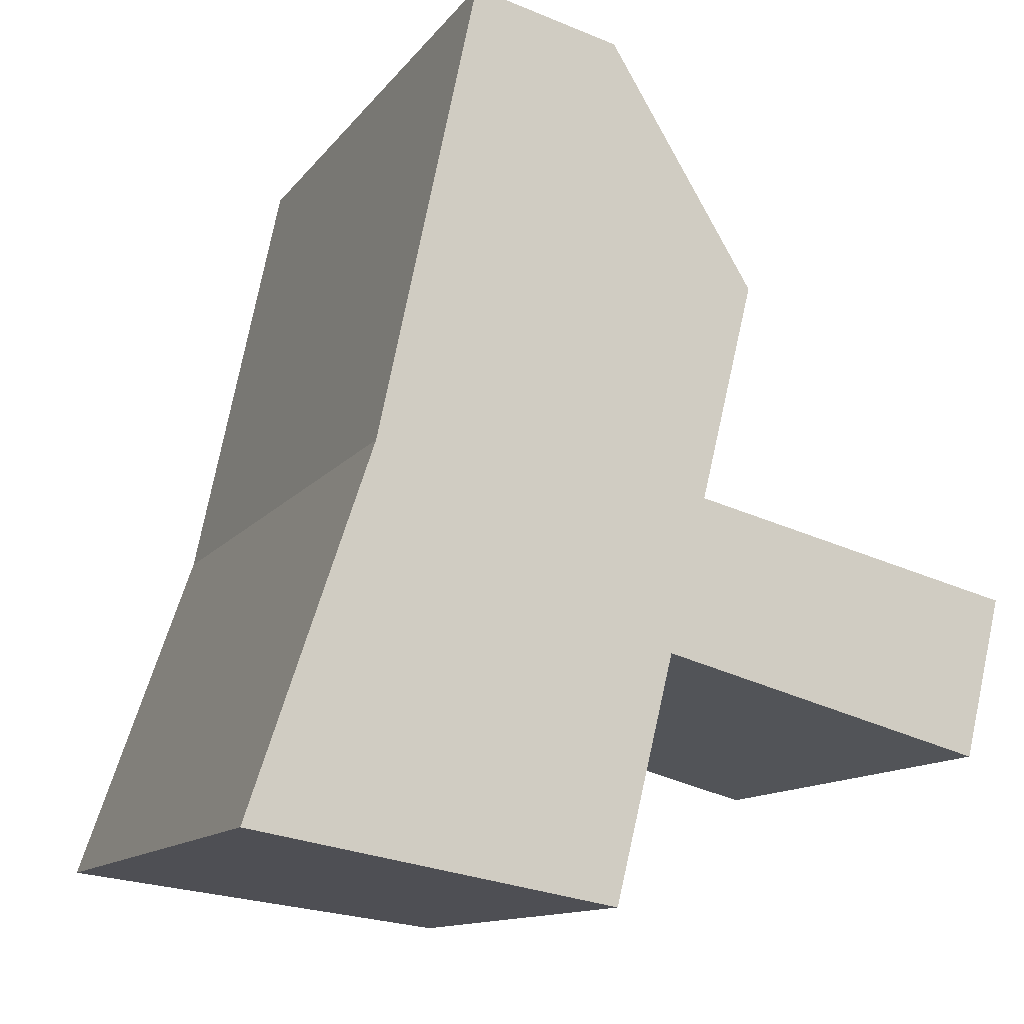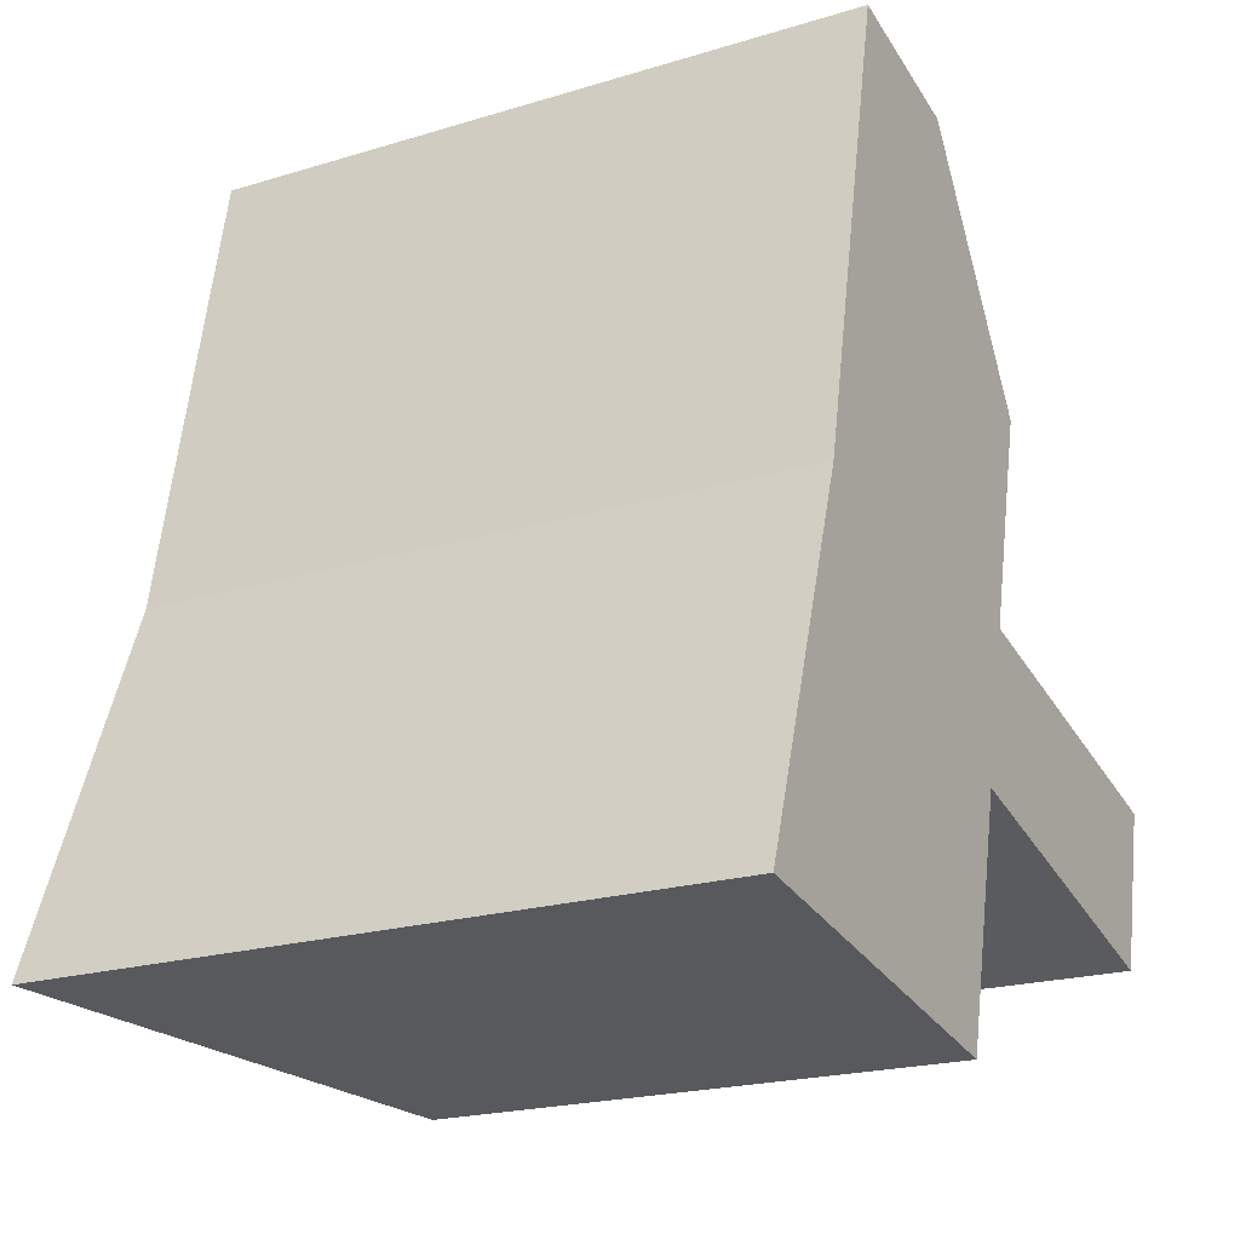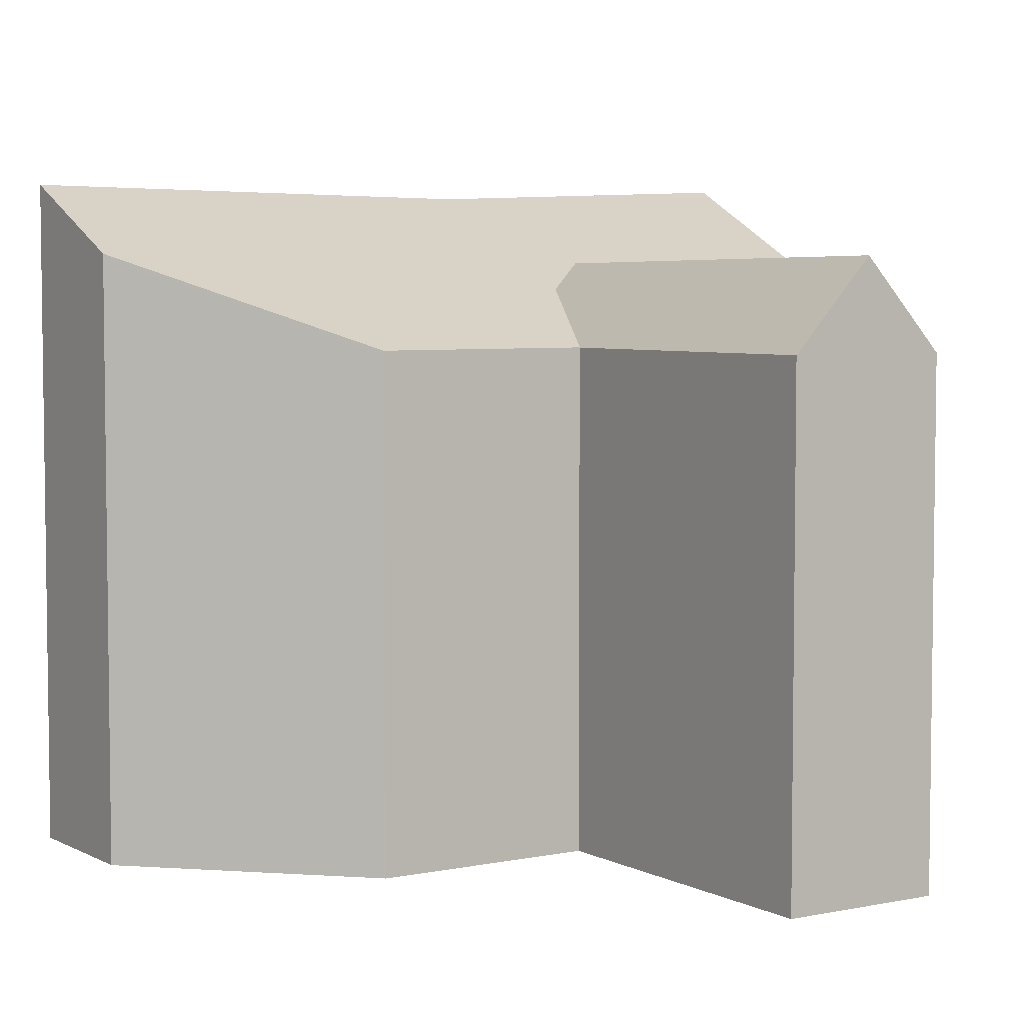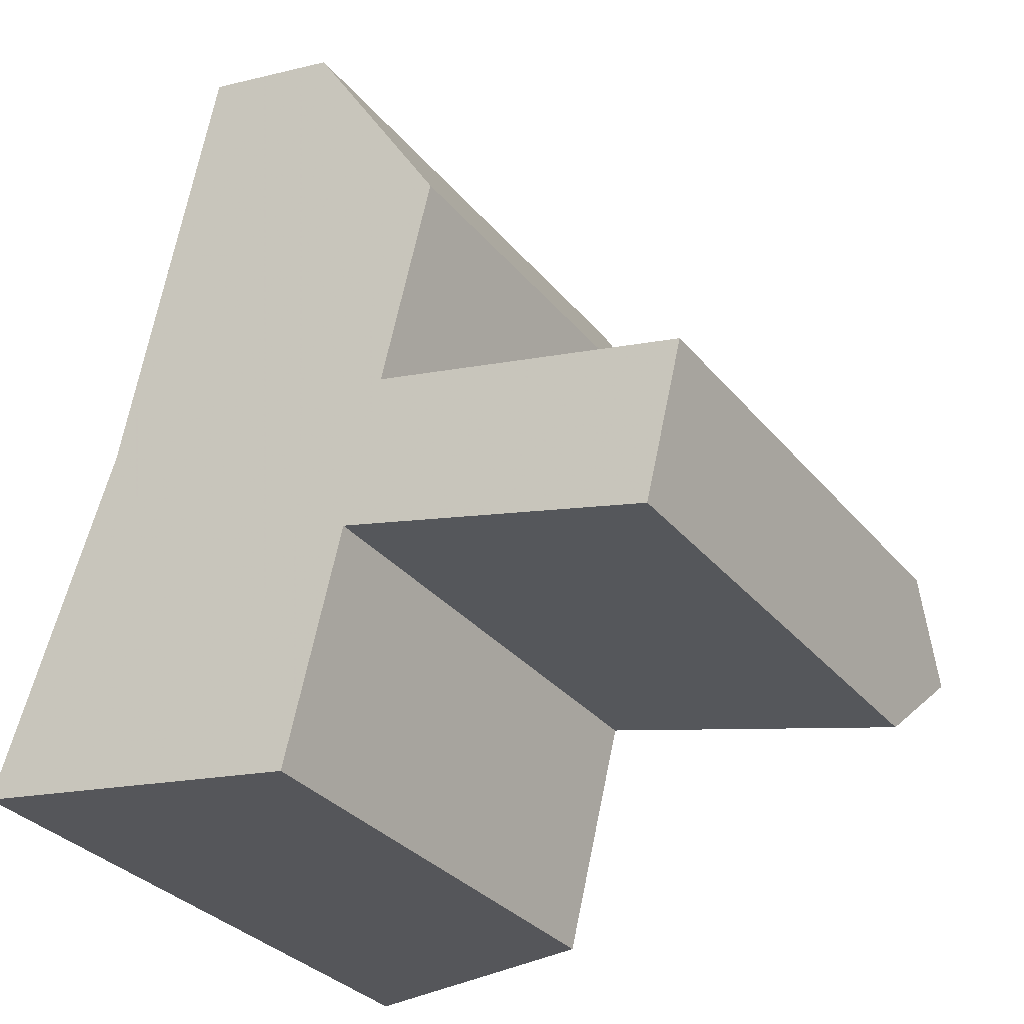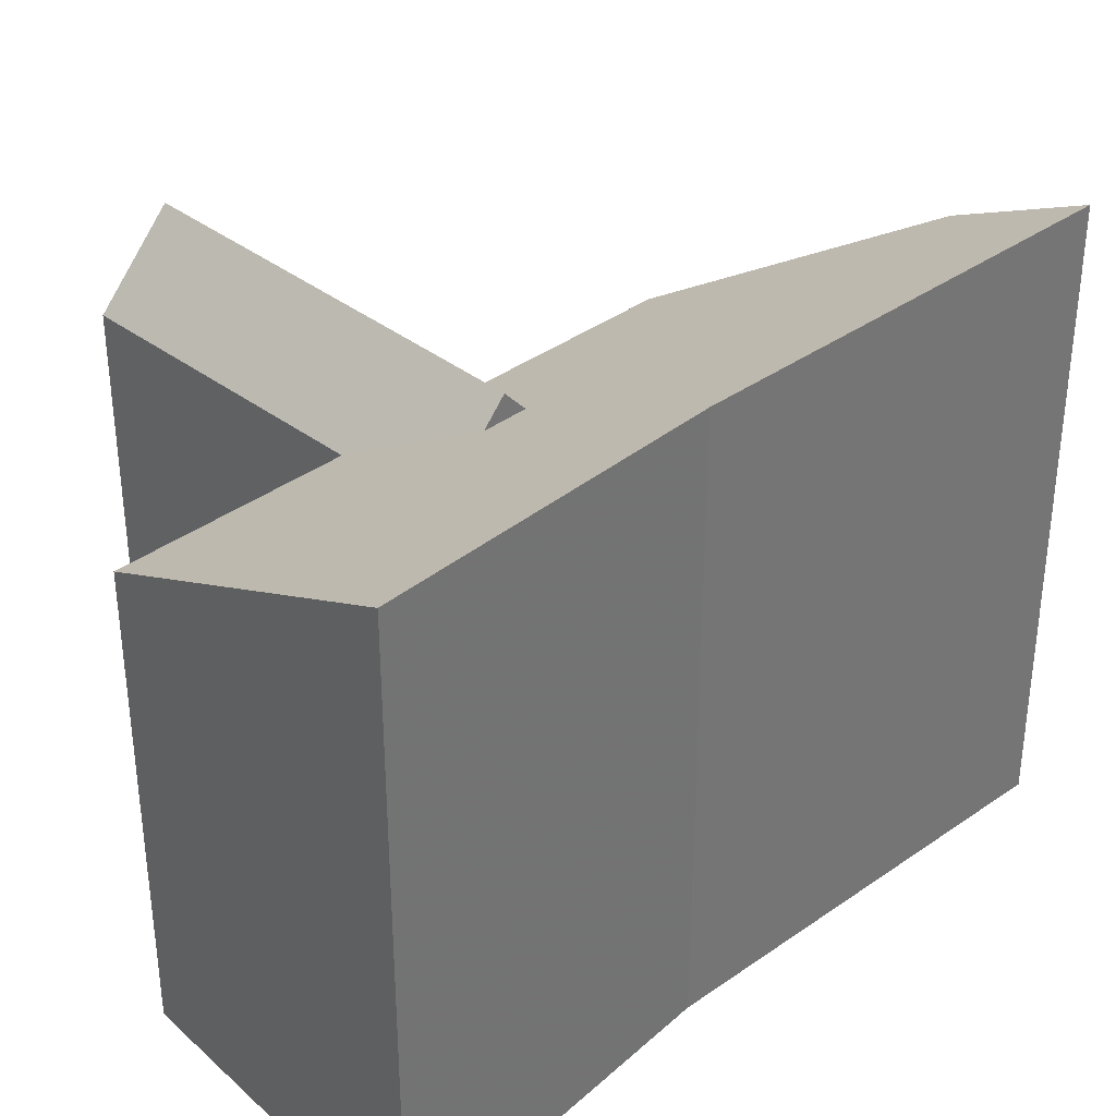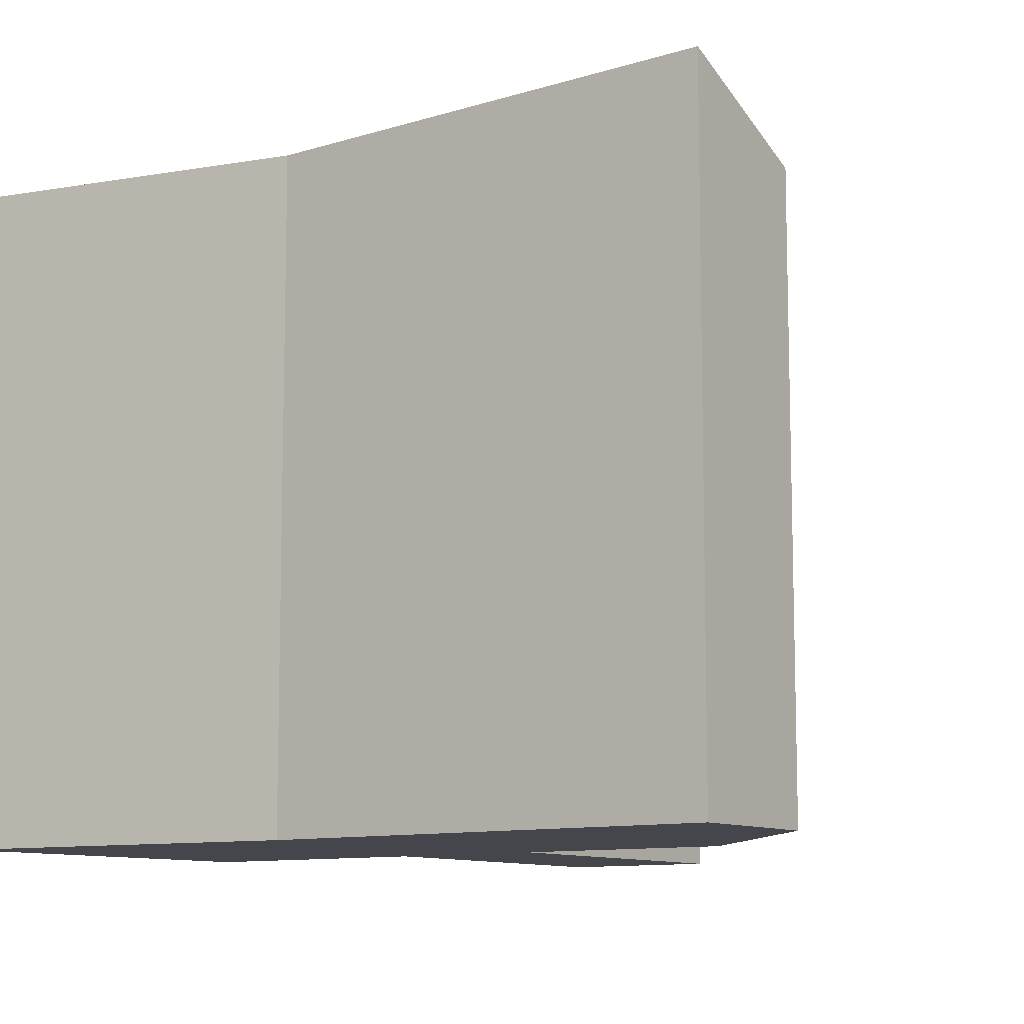
<metadata>
{"format":"obj","ext":"obj","renderer":"f3d","projection":"perspective","resolution":1024,"background":"white","views":[{"elev":-12.1,"azim":-22.0,"up":"+Z"},{"elev":-20.8,"azim":-61.1,"up":"+Z"},{"elev":5.0,"azim":70.6,"up":"+Y"},{"elev":-32.0,"azim":32.5,"up":"+Z"},{"elev":35.7,"azim":-120.6,"up":"+Y"},{"elev":-10.1,"azim":-41.2,"up":"+Y"}]}
</metadata>
<code>
v 1.265 0.09404 4.513
v 1.262 0.08521 4.505
v 1.265 0.08514 4.513
v 1.158 0.1231 4.418
v 1.158 -0.1029 4.418
v 1.198 -0.1029 4.538
v 1.198 0.118 4.538
v 1.231 0.1202 4.693
v 1.231 -0.1029 4.693
v 1.28 0.09663 4.681
v 1.231 0.1202 4.693
v 1.231 -0.1029 4.693
v 1.28 -0.1029 4.681
v 1.28 -0.1029 4.681
v 1.328 -0.1029 4.602
v 1.328 0.06597 4.602
v 1.28 0.09663 4.681
v 1.278 0.06617 4.397
v 1.298 0.06609 4.478
v 1.298 0.06597 4.478
v 1.278 -0.1029 4.397
v 1.298 -0.1029 4.478
v 1.278 0.06617 4.397
v 1.278 -0.1029 4.397
v 1.158 -0.1029 4.418
v 1.158 0.1231 4.418
v 1.311 -0.1029 4.529
v 1.311 0.06597 4.529
v 1.311 0.06597 4.529
v 1.311 -0.1029 4.529
v 1.311 0.06597 4.529
v 1.31 0.06604 4.529
v 1.328 0.06597 4.602
v 1.311 -0.1029 4.529
v 1.328 -0.1029 4.602
v 1.198 0.118 4.538
v 1.231 0.1202 4.693
v 1.28 0.09663 4.681
v 1.158 0.1231 4.418
v 1.262 0.08521 4.505
v 1.267 0.08507 4.521
v 1.278 0.06617 4.397
v 1.298 0.06609 4.478
v 1.31 0.06604 4.529
v 1.328 0.06597 4.602
v 1.414 0.09546 4.476
v 1.407 0.06597 4.449
v 1.298 0.06597 4.478
v 1.407 0.06597 4.449
v 1.407 -0.1029 4.449
v 1.298 -0.1029 4.478
v 1.198 -0.1029 4.538
v 1.158 -0.1029 4.418
v 1.278 -0.1029 4.397
v 1.231 -0.1029 4.693
v 1.28 -0.1029 4.681
v 1.298 -0.1029 4.478
v 1.311 -0.1029 4.529
v 1.328 -0.1029 4.602
v 1.407 -0.1029 4.449
v 1.42 -0.1029 4.503
v 1.311 0.06597 4.529
v 1.311 -0.1029 4.529
v 1.42 -0.1029 4.503
v 1.42 0.06598 4.503
v 1.414 0.09546 4.476
v 1.42 0.06598 4.503
v 1.42 -0.1029 4.503
v 1.407 -0.1029 4.449
v 1.407 0.06597 4.449
f 1 2 3
f 4 5 6
f 4 6 7
f 8 7 6
f 8 6 9
f 10 11 12
f 10 12 13
f 14 15 16
f 14 16 17
f 18 19 20
f 21 18 20
f 21 20 22
f 23 24 25
f 23 25 26
f 27 28 29
f 27 29 30
f 31 32 33
f 34 31 33
f 34 33 35
f 36 37 38
f 39 36 38
f 39 38 40
f 41 40 38
f 42 39 40
f 43 42 40
f 44 41 38
f 45 44 38
f 1 3 41
f 2 1 46
f 19 2 46
f 20 19 47
f 47 19 46
f 48 49 50
f 48 50 51
f 52 53 54
f 55 52 54
f 56 55 54
f 56 54 57
f 56 57 58
f 59 56 58
f 58 57 60
f 61 58 60
f 62 63 64
f 62 64 65
f 46 1 41
f 46 41 32
f 65 46 32
f 29 65 32
f 66 67 68
f 66 68 69
f 66 69 70

</code>
